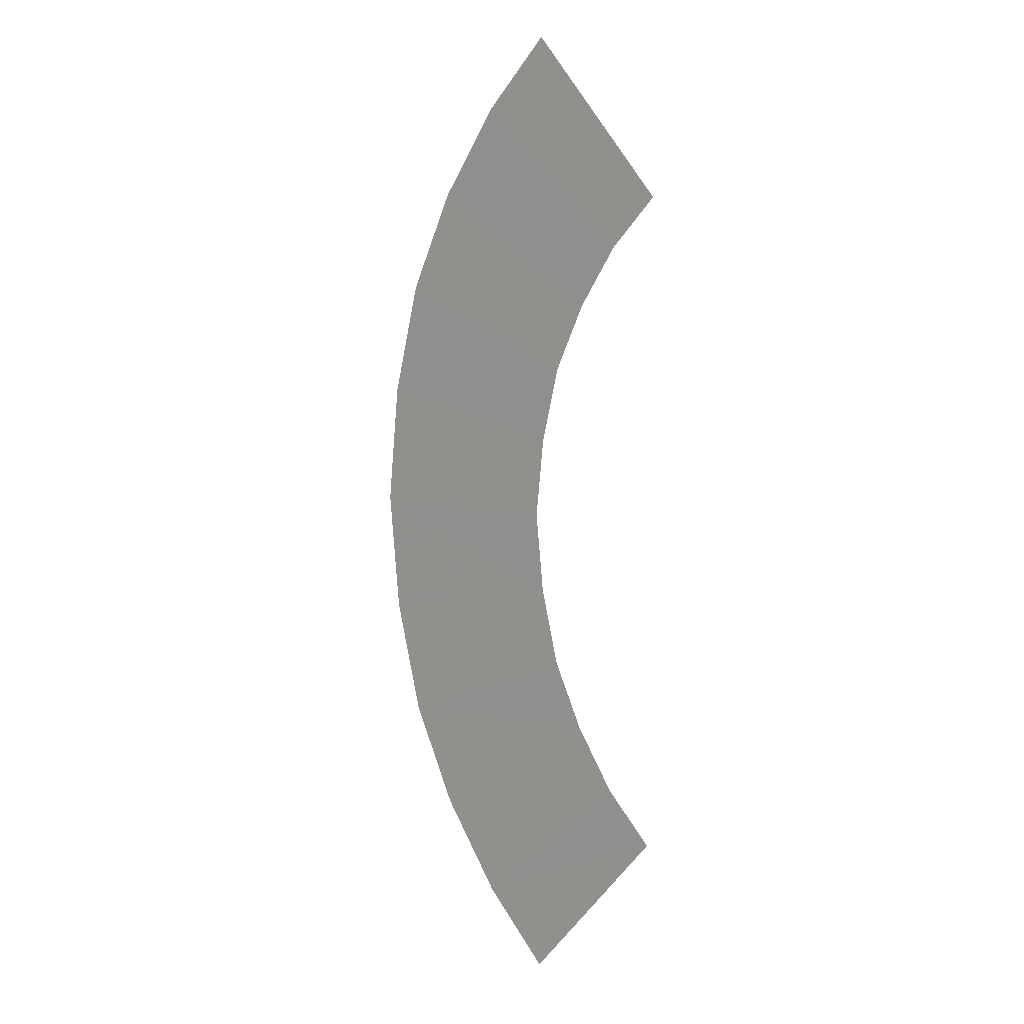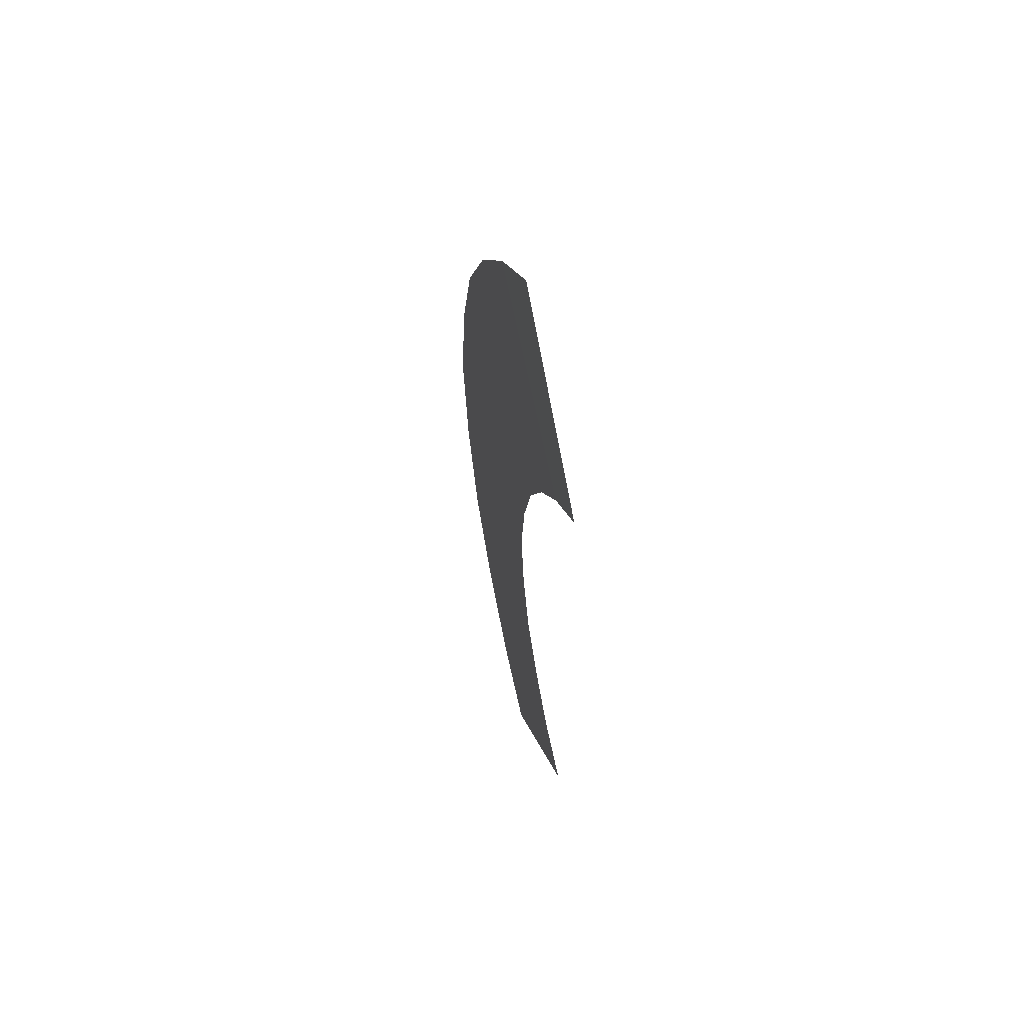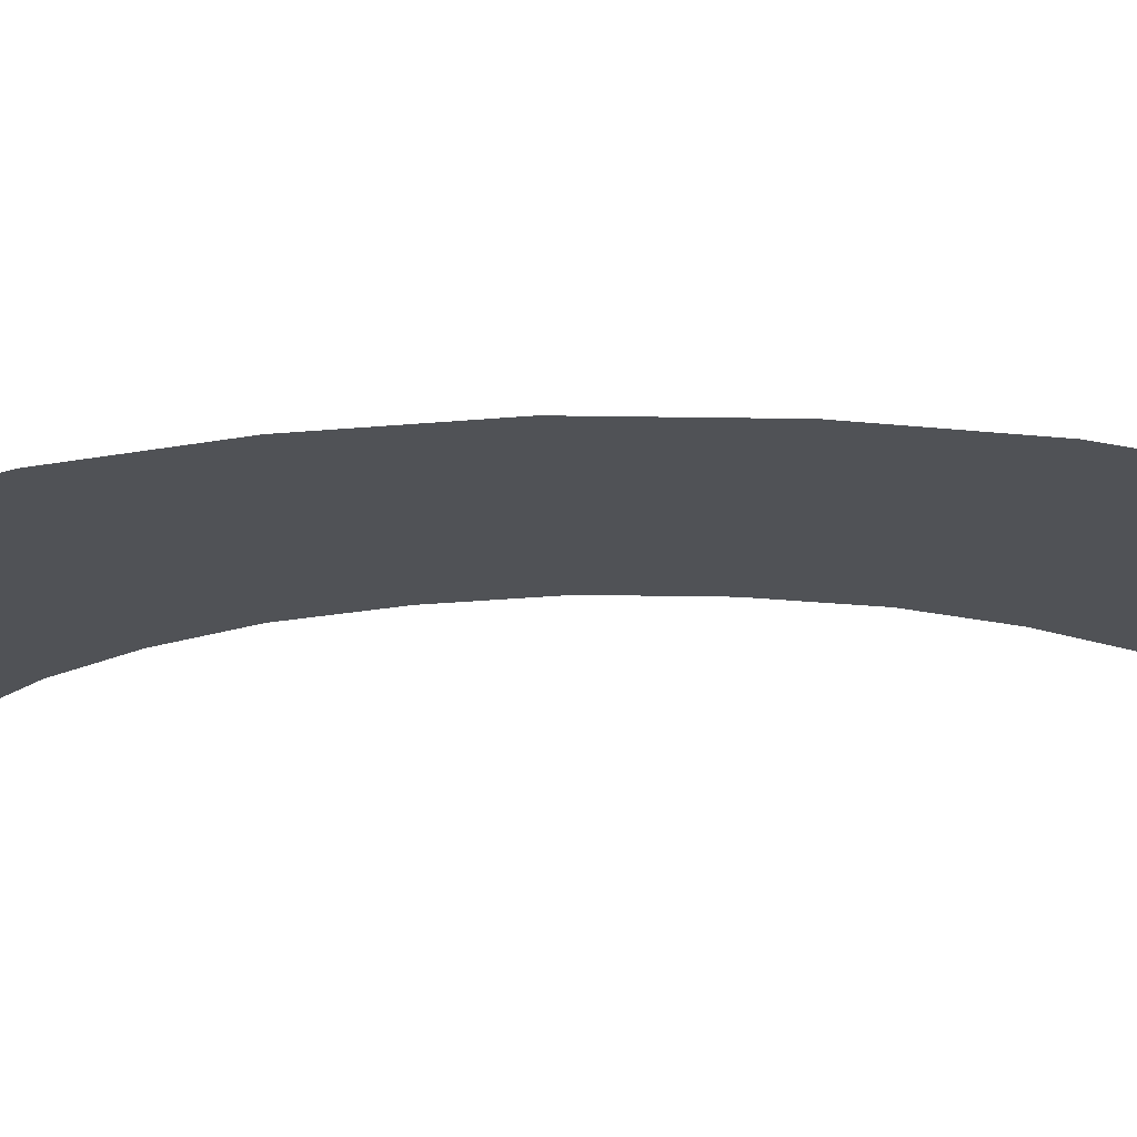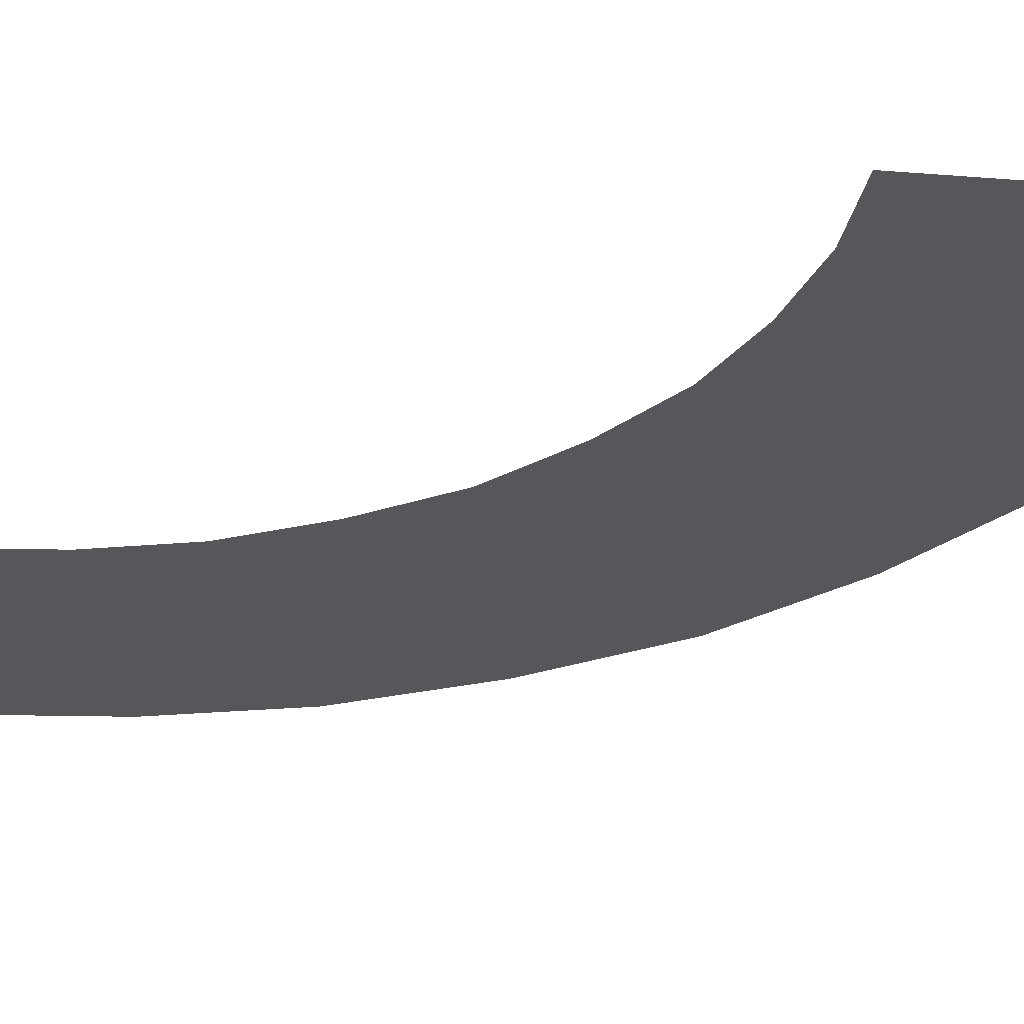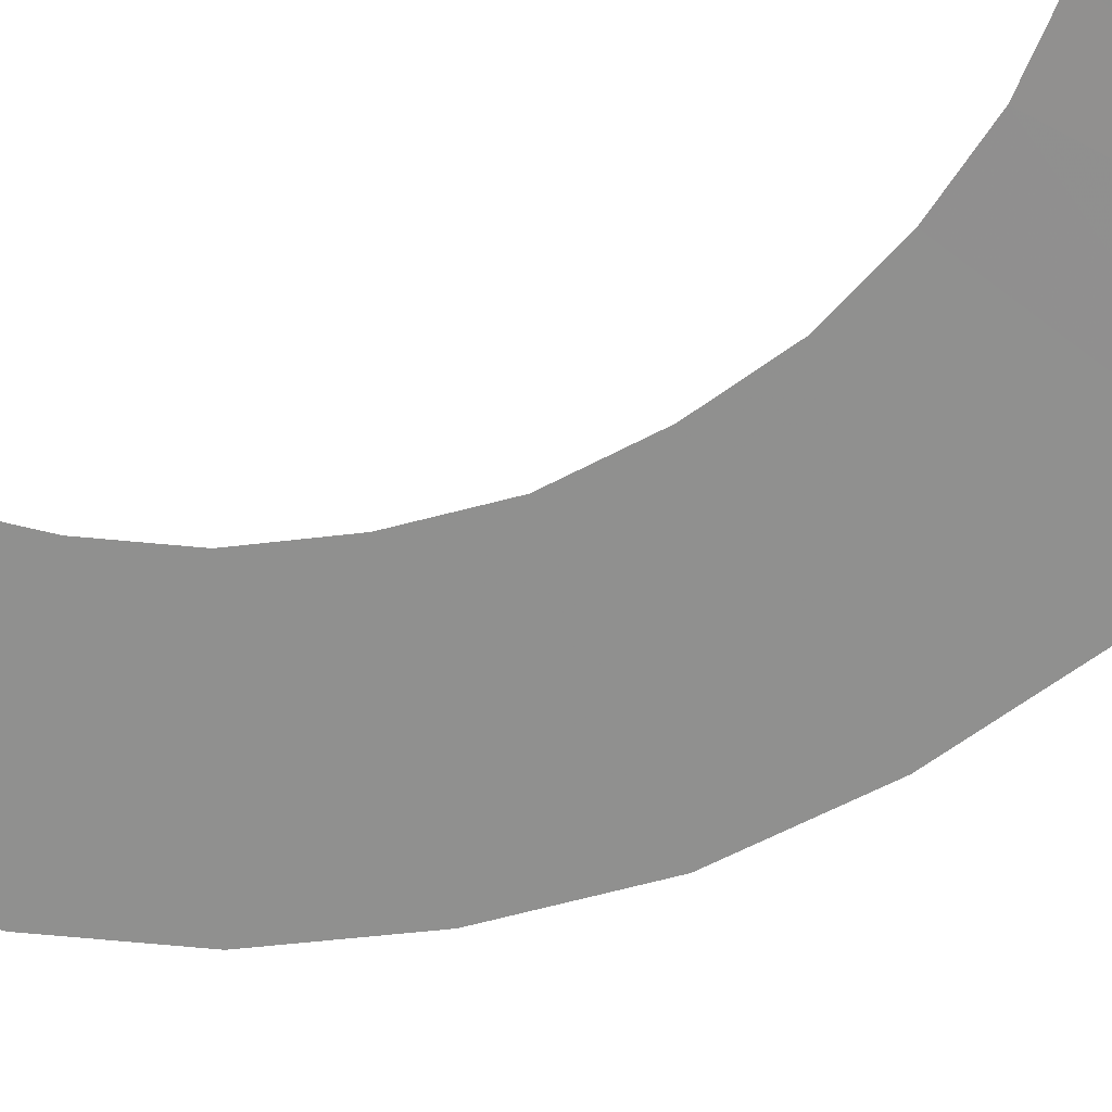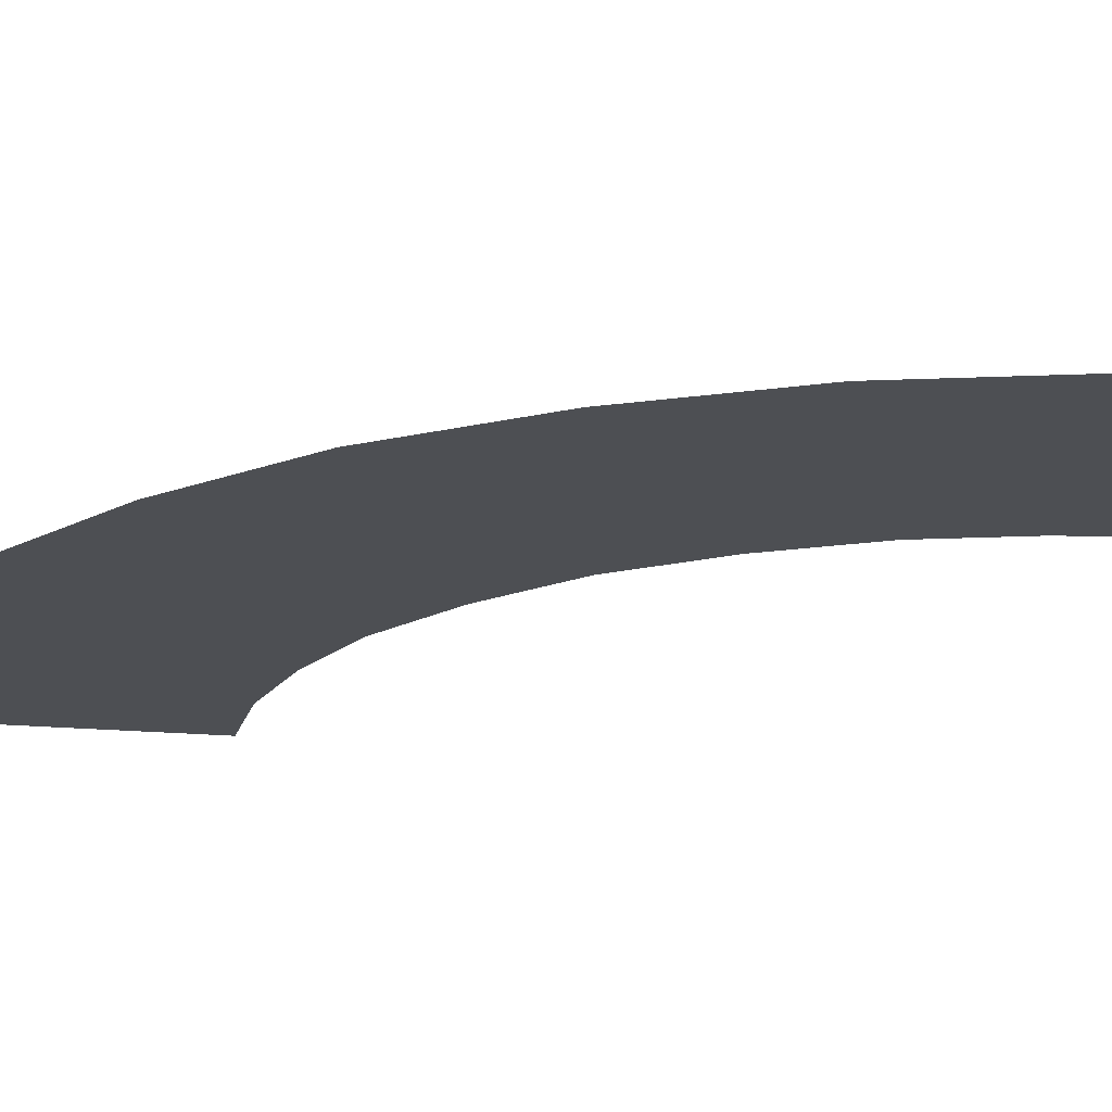
<metadata>
{"format":"obj","ext":"obj","renderer":"f3d","projection":"perspective","resolution":1024,"background":"white","views":[{"elev":7.5,"azim":43.0,"up":"+Z"},{"elev":62.6,"azim":73.3,"up":"+Z"},{"elev":-20.8,"azim":-85.9,"up":"+Y"},{"elev":-26.8,"azim":124.6,"up":"+Y"},{"elev":-65.5,"azim":111.2,"up":"+Y"},{"elev":-17.8,"azim":-58.5,"up":"+Y"}]}
</metadata>
<code>
g fx_fbx_c082_arena_ground
v 1.091 0.1684 1.612
v -3.657 0.166 -1.63e-06
v -3.395 0.1684 2.486
v 0.9108 0.166 -1.6e-06
v 1.091 0.1684 -1.612
v -3.395 0.1684 -2.486
v 2.162 0.1688 4.478
v -2.761 0.1665 4.825
v -1.743 0.1688 6.848
v 1.496 0.1665 3.149
v -3.395 0.1684 2.486
v 1.091 0.1684 1.612
v 4.026 0.1723 6.672
v -0.4188 0.1665 8.633
v 1.013 0.1722 10.02
v 3.016 0.1665 5.687
v -1.743 0.1688 6.848
v 2.162 0.1688 4.478
v 2.162 0.1688 -4.478
v -1.743 0.1688 -6.848
v -2.761 0.1665 -4.825
v 1.496 0.1665 -3.149
v -3.395 0.1684 -2.486
v 1.091 0.1684 -1.612
v 4.026 0.1723 -6.672
v 1.013 0.1722 -10.02
v -0.4188 0.1665 -8.633
v 3.016 0.1665 -5.687
v -1.743 0.1688 -6.848
v 2.162 0.1688 -4.478
g fx_fbx_c082_arena_ground_0
f 3 2 1
f 2 4 1
f 4 2 5
f 2 6 5
f 9 8 7
f 8 10 7
f 8 11 10
f 11 12 10
f 15 14 13
f 14 16 13
f 14 17 16
f 17 18 16
f 21 20 19
f 22 21 19
f 23 21 22
f 24 23 22
f 27 26 25
f 28 27 25
f 29 27 28
f 30 29 28

</code>
